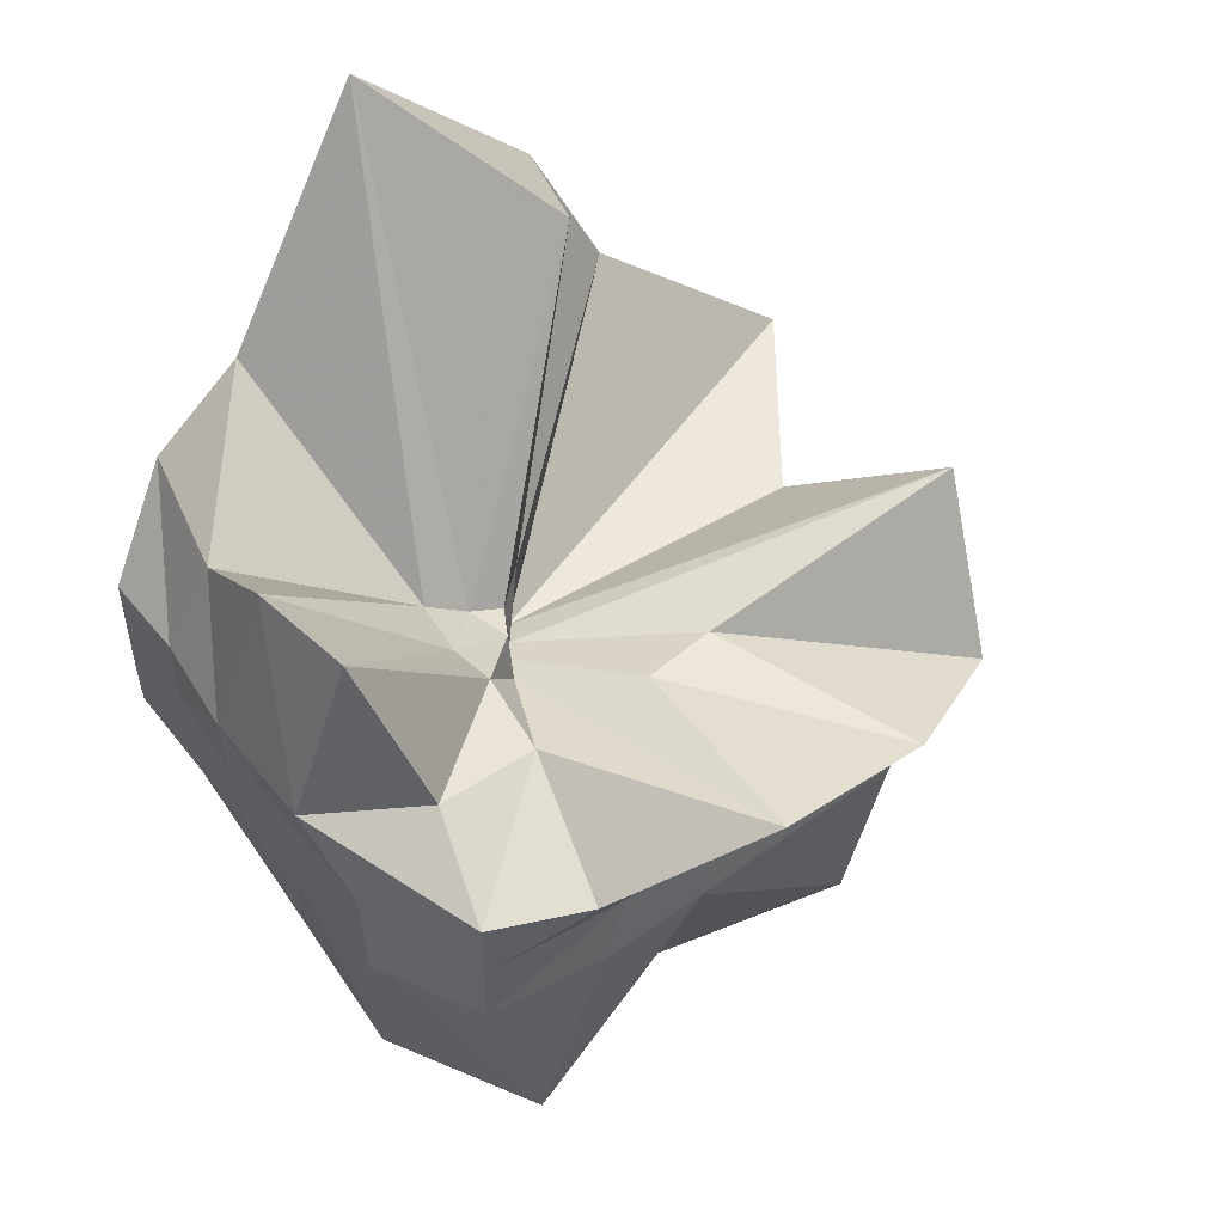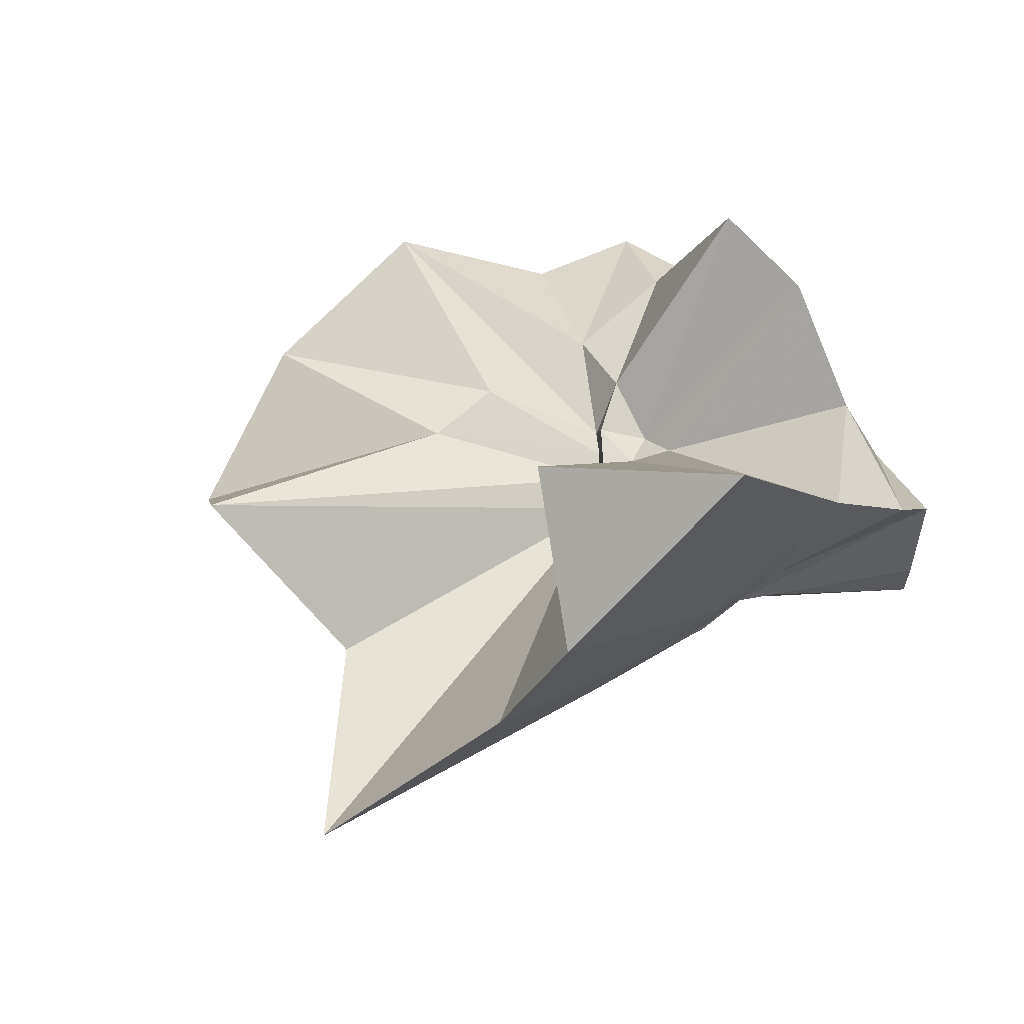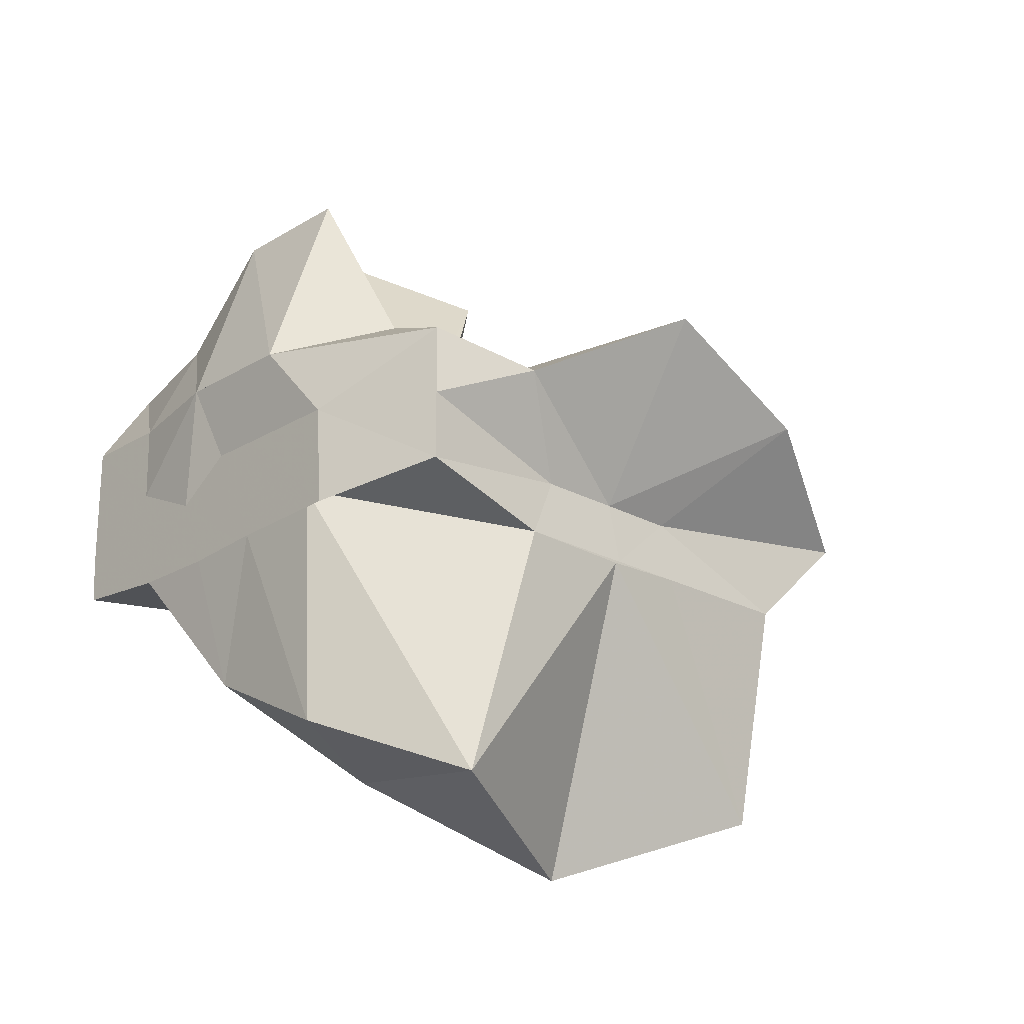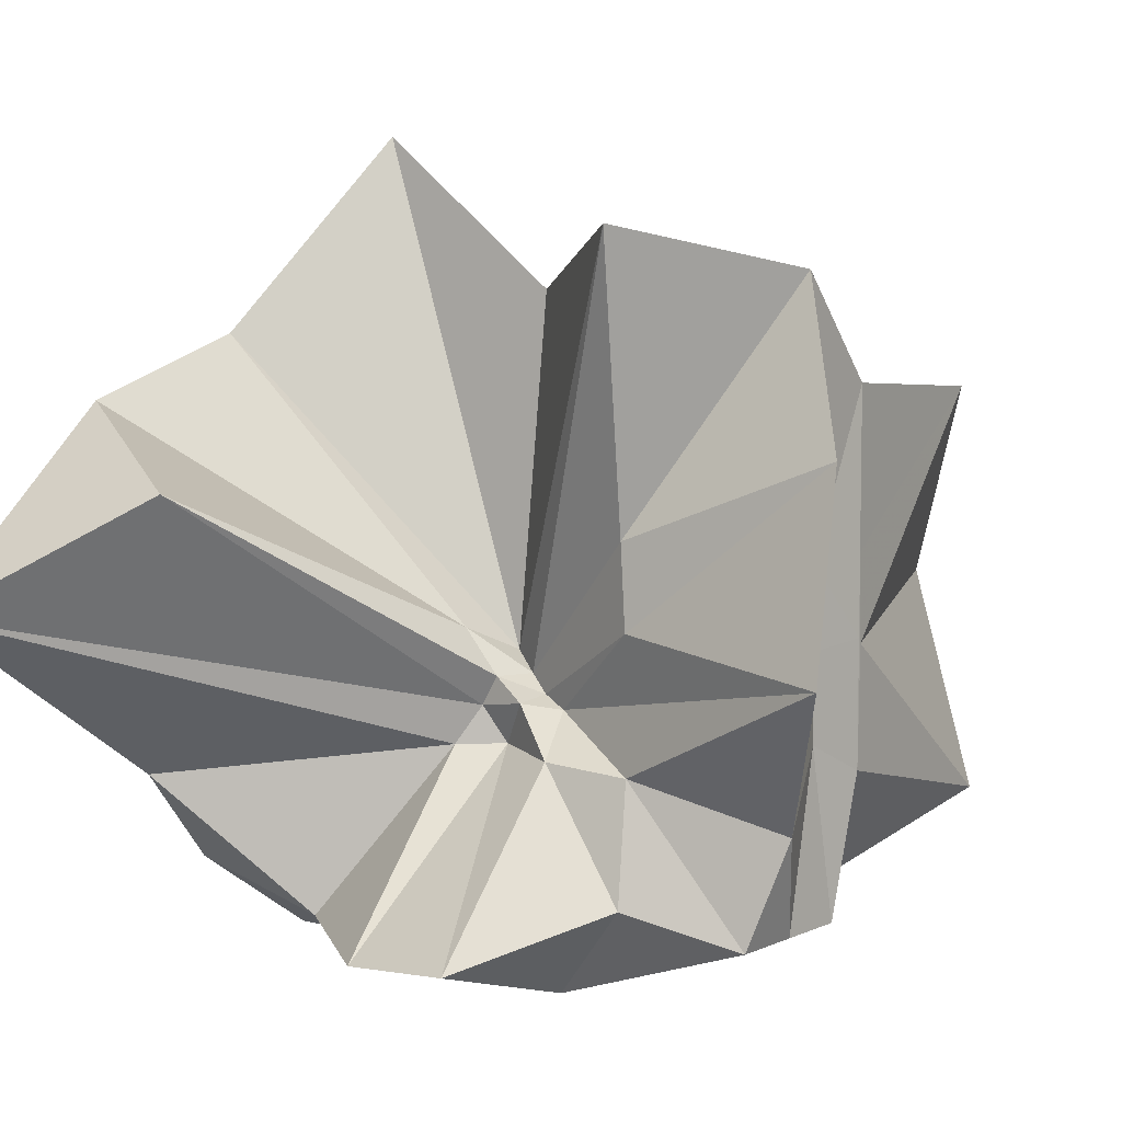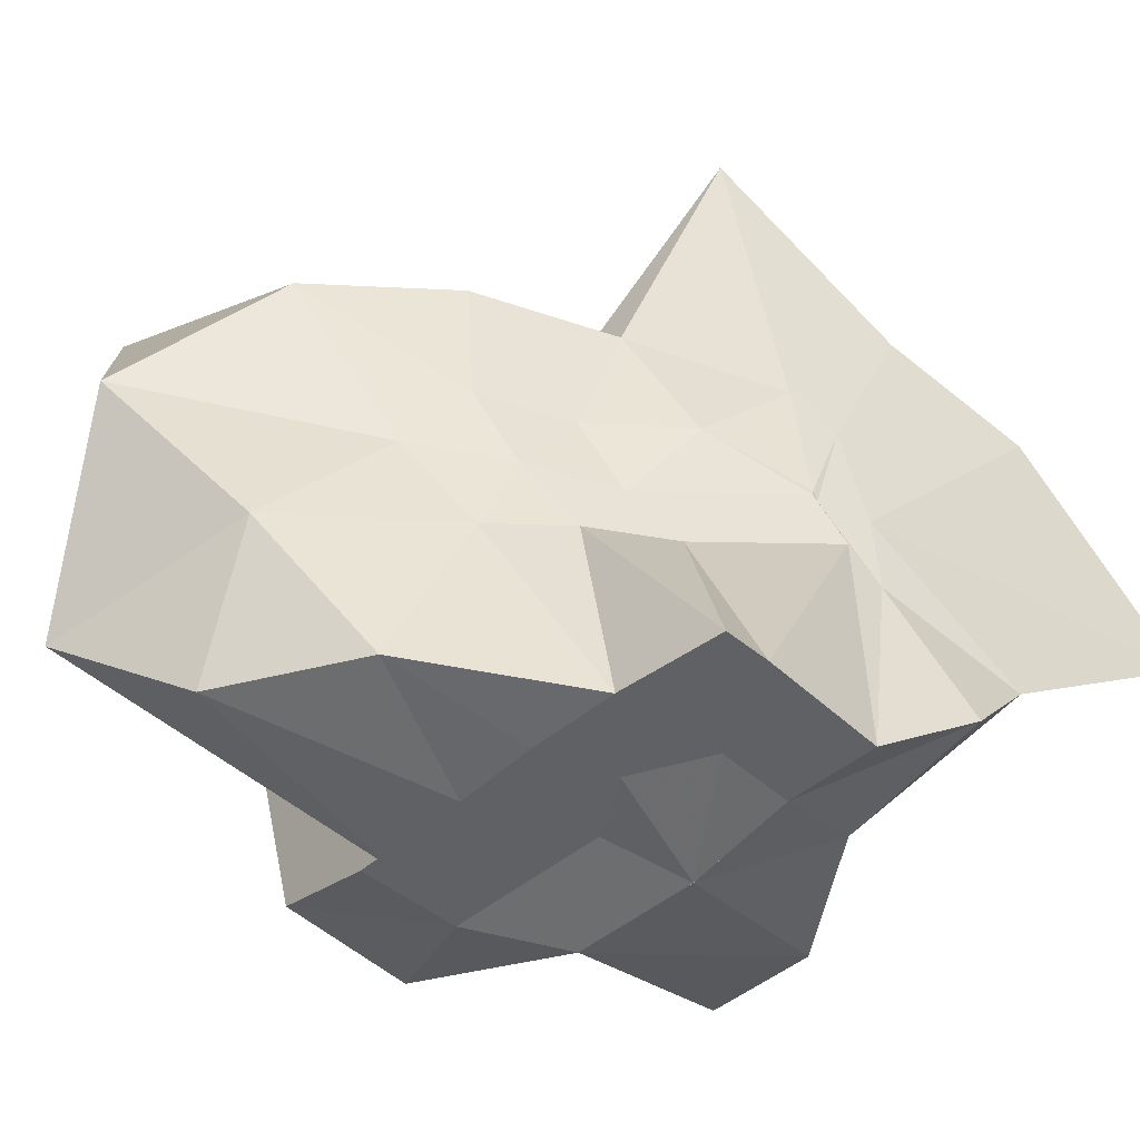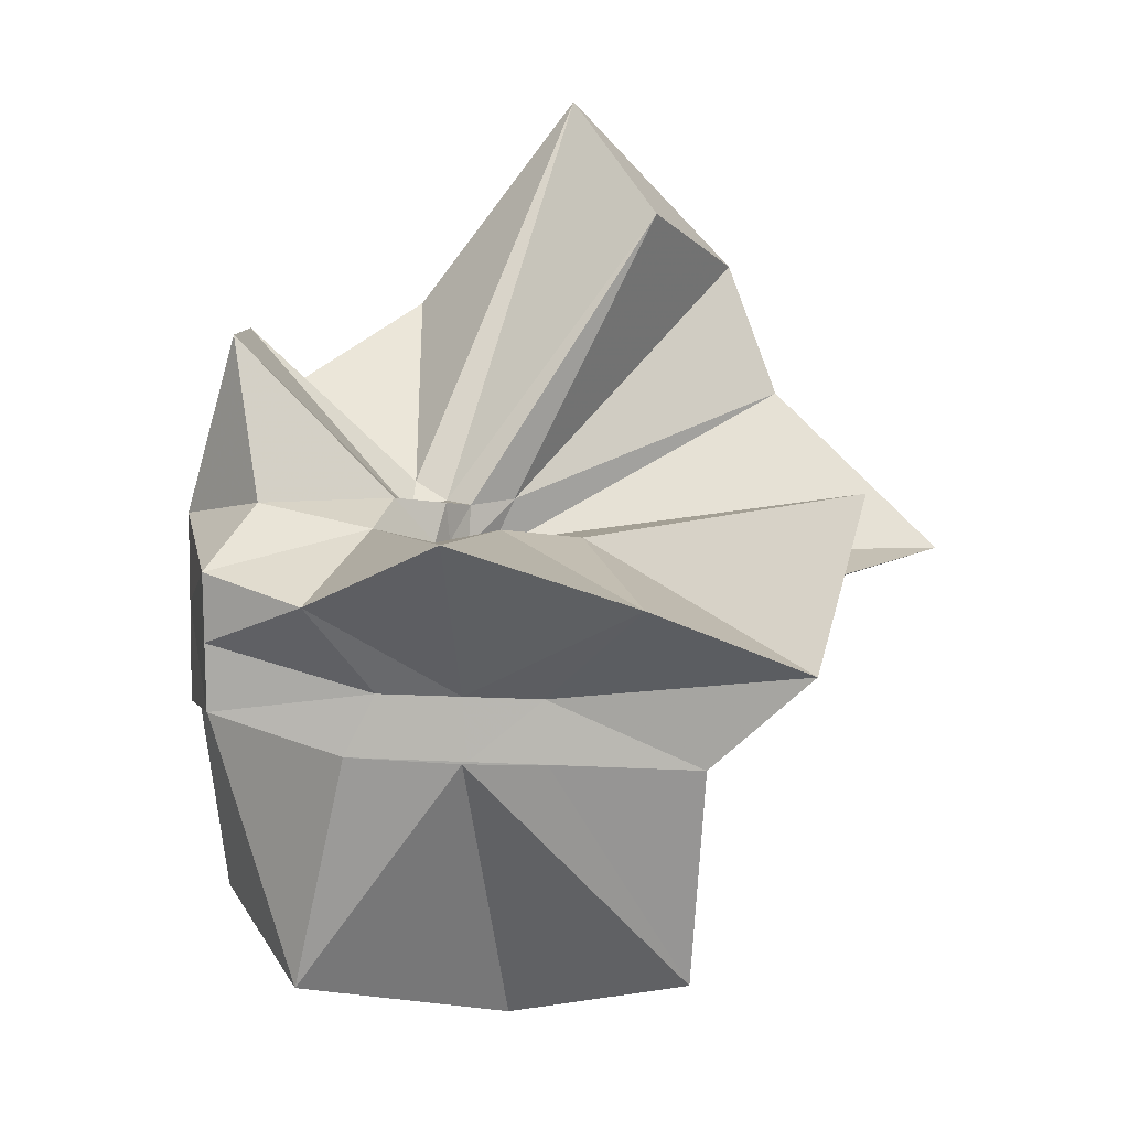
<metadata>
{"format":"obj","ext":"obj","renderer":"f3d","projection":"perspective","resolution":1024,"background":"white","views":[{"elev":51.8,"azim":-128.0,"up":"+Y"},{"elev":56.1,"azim":56.1,"up":"+Y"},{"elev":-22.3,"azim":-133.7,"up":"+Y"},{"elev":7.2,"azim":-142.5,"up":"+Z"},{"elev":-47.0,"azim":43.3,"up":"+Z"},{"elev":13.5,"azim":-83.2,"up":"+Y"}]}
</metadata>
<code>
v -0.6088 -0.0831 0.2565
v -0.5897 -0.08236 -0.3569
v -0.3882 -0.03187 -0.05909
v -0.3804 -0.0006616 0.03365
v -0.3288 0.2138 0.1595
v -0.4824 0.2874 0.09065
v -0.6126 -0.004419 -0.09037
v -0.6434 -0.03689 -0.1079
v -0.7621 0.004066 -0.03713
v -0.9598 -0.02296 0.1228
v -0.8661 -0.1373 0.01943
v -0.8745 -0.2 0.02289
v -0.8433 -0.4326 0.1592
v -0.6377 -0.4091 0.09158
v -0.5459 -0.2809 -0.01843
v -0.4994 -0.2027 -0.02796
v -0.4328 -0.1216 -0.01984
v -0.3882 -0.02745 -0.06868
v -0.3726 0.02384 -0.06509
v -0.3083 0.3936 -0.01805
v -0.5964 -0.003684 -0.1185
v -0.6465 0.004687 -0.1108
v -0.6663 -0.03334 -0.1197
v -0.9812 0.03818 -0.06118
v -0.8666 -0.1373 -0.06039
v -0.8745 -0.2 -0.05488
v -0.8745 -0.2027 -0.06006
v -0.7509 -0.5091 -0.03392
v -0.5841 -0.3253 -0.08763
v -0.5238 -0.2467 -0.09459
v -0.4762 -0.1704 -0.1048
v -0.3882 -0.0337 -0.06526
v -0.3726 0.03034 -0.1411
v -0.3412 0.1692 -0.1865
v -0.5765 0.01198 -0.1546
v -0.6185 -0.01268 -0.1526
v -0.6837 0.01645 -0.1578
v -0.7619 0.001656 -0.1657
v -0.9059 -0.04372 -0.2071
v -0.8667 -0.1373 -0.1451
v -0.8745 -0.2 -0.1765
v -0.8487 -0.4525 -0.2358
v -0.6488 -0.4181 -0.201
v -0.5455 -0.2713 -0.1731
v -0.4979 -0.2018 -0.1566
v -0.4518 -0.1282 -0.1512
v -0.3804 -0.0004497 -0.1064
v -0.3333 0.0902 -0.2783
v -0.4745 0.09114 -0.3143
v -0.5876 0.1738 -0.3258
v -0.7021 0.1835 -0.3154
v -0.7725 0.02745 -0.2784
v -0.8745 -0.01961 -0.3098
v -0.8745 -0.08987 -0.3098
v -0.8745 -0.1592 -0.3098
v -0.7358 -0.166 -0.3569
v -0.7191 -0.3948 -0.3333
v -0.5868 -0.329 -0.3357
v -0.4713 -0.1921 -0.3569
v -0.3673 -0.1843 -0.3569
v -0.3647 -0.1386 -0.3569
v -0.3647 -0.01177 -0.3569
v -0.3958 -0.04314 0.06633
v -0.3643 0.0776 0.2154
v -0.5769 -0.004214 -0.04897
v -0.6215 -0.04608 -0.09199
v -0.7513 -0.00426 0.04241
v -0.8812 -0.1023 0.2784
v -0.8745 -0.2 0.1755
v -0.6505 -0.1922 0.01672
v -0.5487 -0.2886 0.1157
v -0.477 -0.1711 0.09627
v -0.4275 -0.07966 0.3961
v -0.5946 -0.06015 -0.07435
v -0.7731 0.05148 0.3184
v -0.6408 -0.1016 -0.05673
v -0.5996 -0.08557 -0.1452
v -0.4544 -0.01177 -0.3569
v -0.5608 -0.003918 -0.3726
v -0.6863 -0.003917 -0.3726
v -0.6863 -0.003918 -0.3726
v -0.749 -0.08236 -0.3569
v -0.7563 -0.1836 -0.3569
v -0.6408 -0.1867 -0.3568
v -0.559 -0.1922 -0.3569
v -0.4687 -0.1922 -0.3569
v -0.456 -0.08763 -0.3569
v -0.5608 -0.003919 -0.3725
v -0.6078 -0.003917 -0.3726
v -0.642 -0.08258 -0.3569
v -0.6196 -0.185 -0.3569
v -0.5311 -0.1215 -0.3569
f 3 18 4
f 4 18 19
f 4 19 5
f 5 19 20
f 5 20 6
f 6 20 21
f 6 21 7
f 7 21 22
f 7 22 8
f 8 22 23
f 8 23 9
f 9 23 24
f 9 24 10
f 10 24 25
f 10 25 11
f 11 25 26
f 11 26 12
f 12 26 27
f 12 27 13
f 13 27 28
f 13 28 14
f 14 28 29
f 14 29 15
f 15 29 30
f 15 30 16
f 16 30 31
f 16 31 17
f 17 31 32
f 17 32 3
f 3 32 18
f 18 33 19
f 19 33 34
f 19 34 20
f 20 34 35
f 20 35 21
f 21 35 36
f 21 36 22
f 22 36 37
f 22 37 23
f 23 37 38
f 23 38 24
f 24 38 39
f 24 39 25
f 25 39 40
f 25 40 26
f 26 40 41
f 26 41 27
f 27 41 42
f 27 42 28
f 28 42 43
f 28 43 29
f 29 43 44
f 29 44 30
f 30 44 45
f 30 45 31
f 31 45 46
f 31 46 32
f 32 46 47
f 32 47 18
f 18 47 33
f 33 48 34
f 34 48 49
f 34 49 35
f 35 49 50
f 35 50 36
f 36 50 51
f 36 51 37
f 37 51 52
f 37 52 38
f 38 52 53
f 38 53 39
f 39 53 54
f 39 54 40
f 40 54 55
f 40 55 41
f 41 55 56
f 41 56 42
f 42 56 57
f 42 57 43
f 43 57 58
f 43 58 44
f 44 58 59
f 44 59 45
f 45 59 60
f 45 60 46
f 46 60 61
f 46 61 47
f 47 61 62
f 47 62 33
f 33 62 48
f 63 64 73
f 64 74 73
f 64 65 74
f 65 66 74
f 66 75 74
f 66 67 75
f 67 68 75
f 68 76 75
f 68 69 76
f 69 70 76
f 70 77 76
f 70 71 77
f 71 72 77
f 72 73 77
f 72 63 73
f 78 88 79
f 79 88 89
f 79 89 80
f 80 89 81
f 81 89 90
f 81 90 82
f 82 90 83
f 83 90 91
f 83 91 84
f 84 91 85
f 85 91 92
f 85 92 86
f 86 92 87
f 87 92 88
f 87 88 78
f 3 4 63
f 63 4 64
f 4 5 64
f 64 5 65
f 5 6 65
f 6 7 65
f 65 7 66
f 7 8 66
f 66 8 67
f 8 9 67
f 9 10 67
f 67 10 68
f 10 11 68
f 68 11 69
f 11 12 69
f 12 13 69
f 69 13 70
f 13 14 70
f 70 14 71
f 14 15 71
f 15 16 71
f 71 16 72
f 16 17 72
f 72 17 63
f 17 3 63
f 48 78 49
f 49 78 79
f 49 79 50
f 50 79 80
f 50 80 51
f 51 80 52
f 52 80 81
f 52 81 53
f 53 81 82
f 53 82 54
f 54 82 55
f 55 82 83
f 55 83 56
f 56 83 84
f 56 84 57
f 57 84 58
f 58 84 85
f 58 85 59
f 59 85 86
f 59 86 60
f 60 86 61
f 61 86 87
f 61 87 62
f 62 87 78
f 62 78 48
f 73 74 1
f 74 75 1
f 75 76 1
f 76 77 1
f 77 73 1
f 89 88 2
f 90 89 2
f 91 90 2
f 92 91 2
f 88 92 2

</code>
